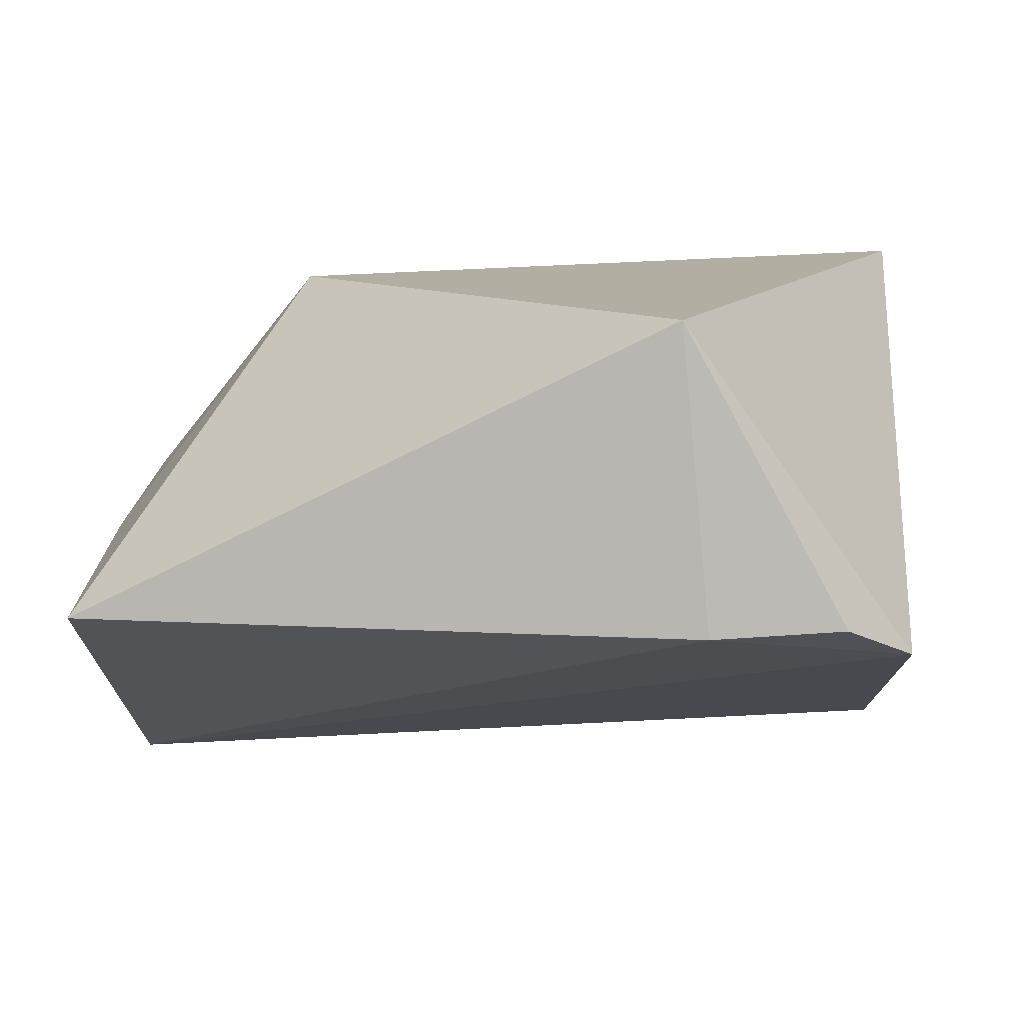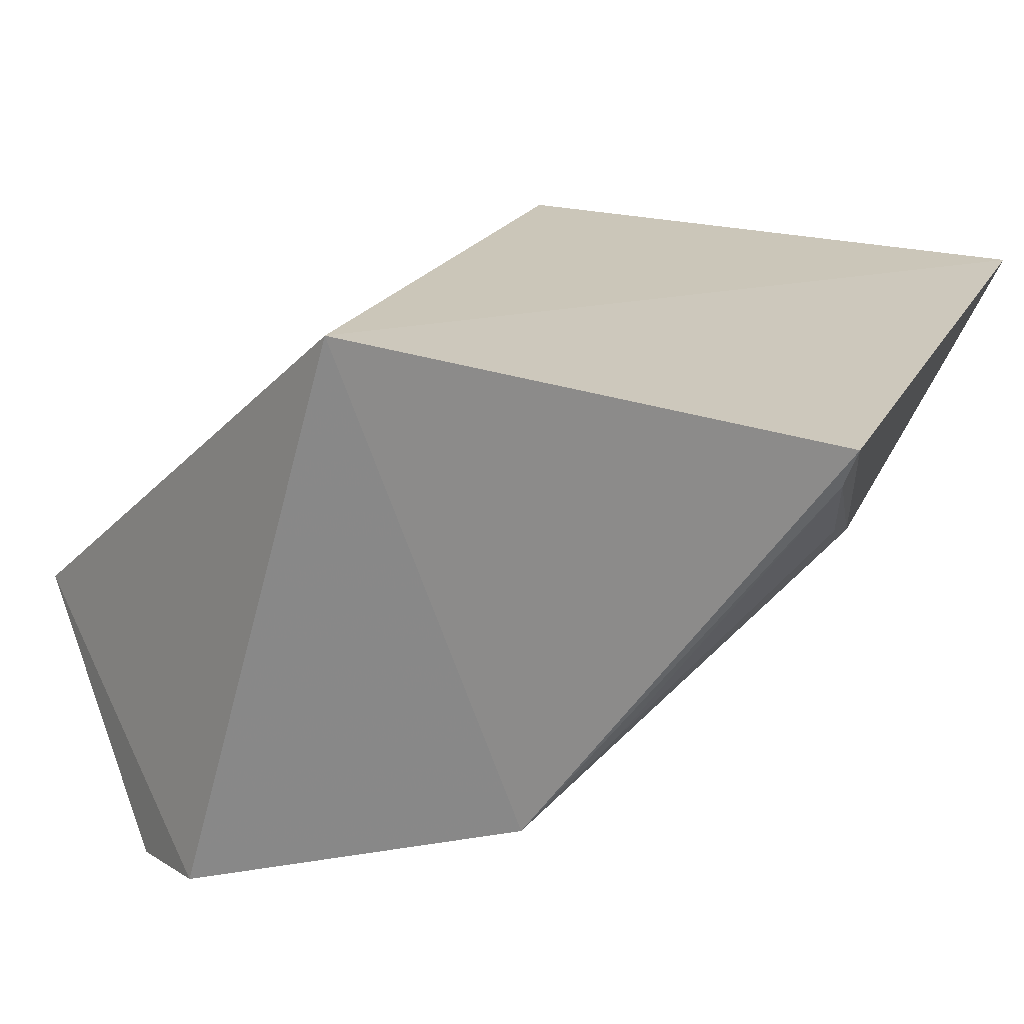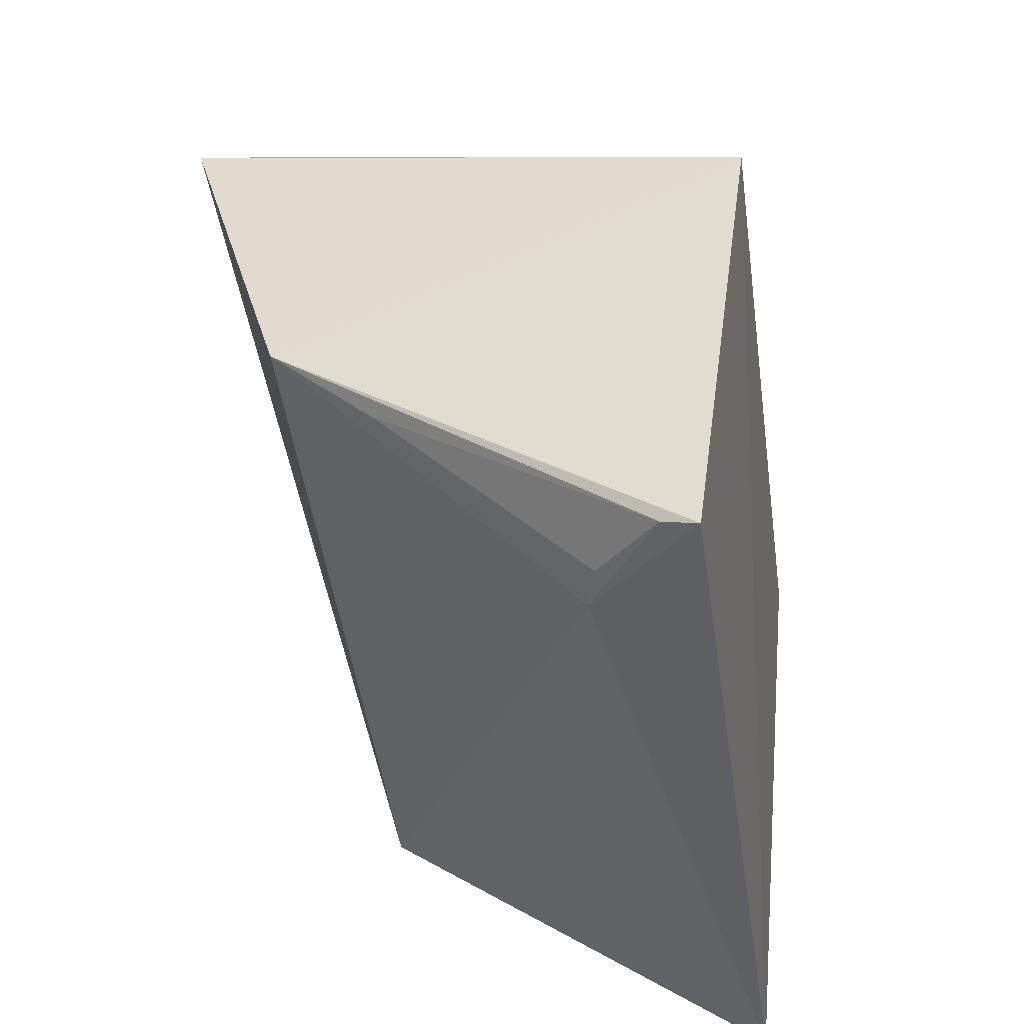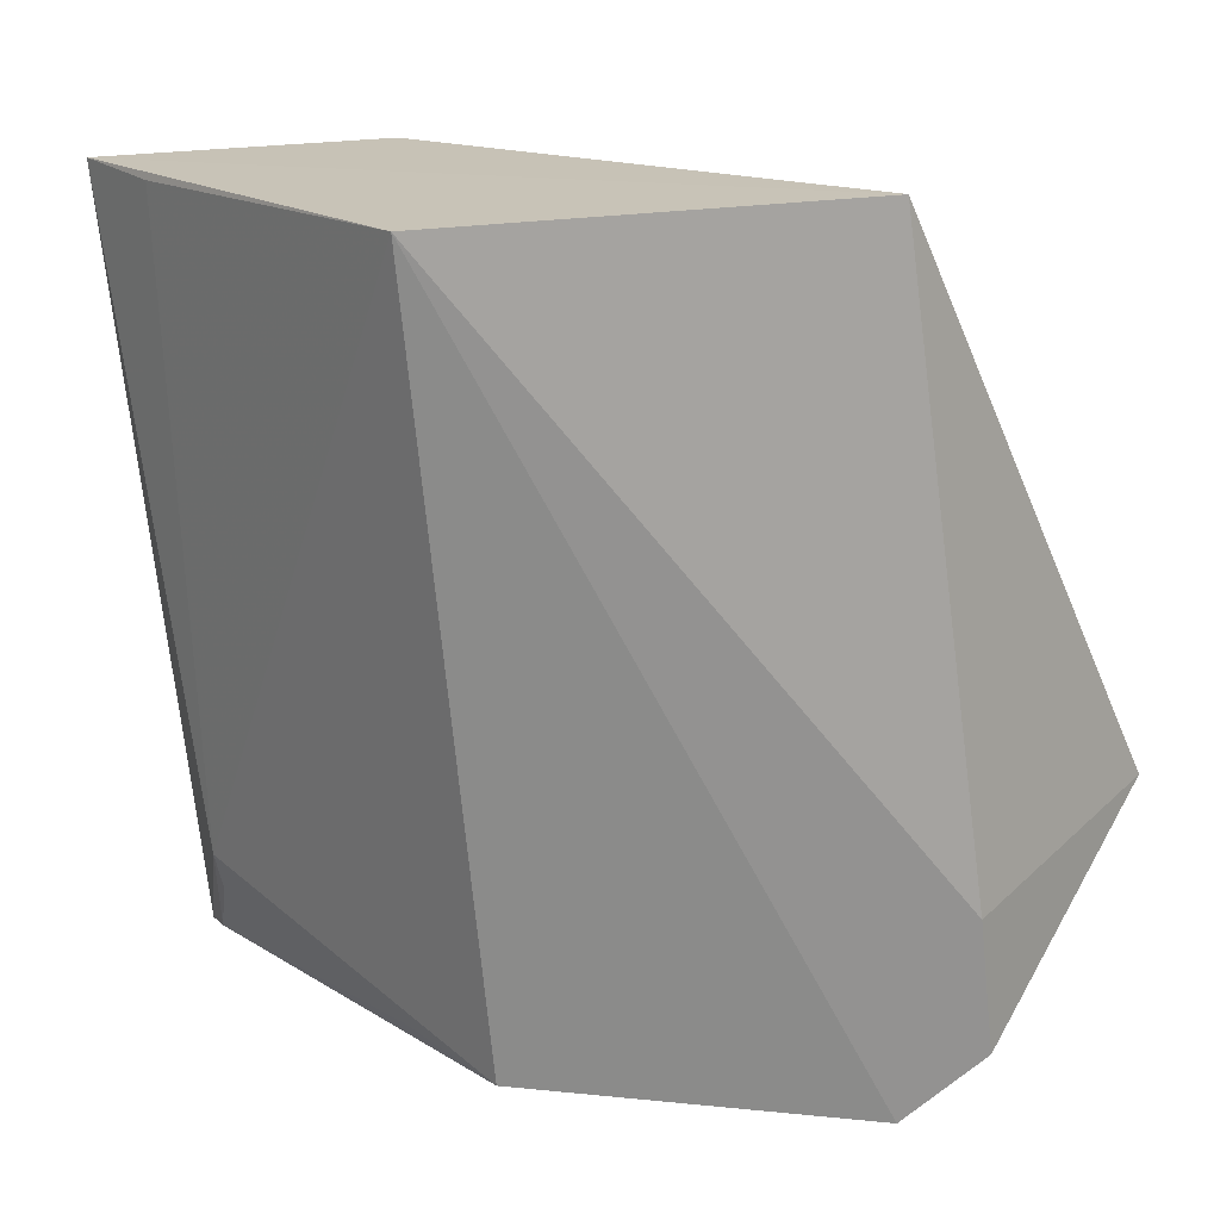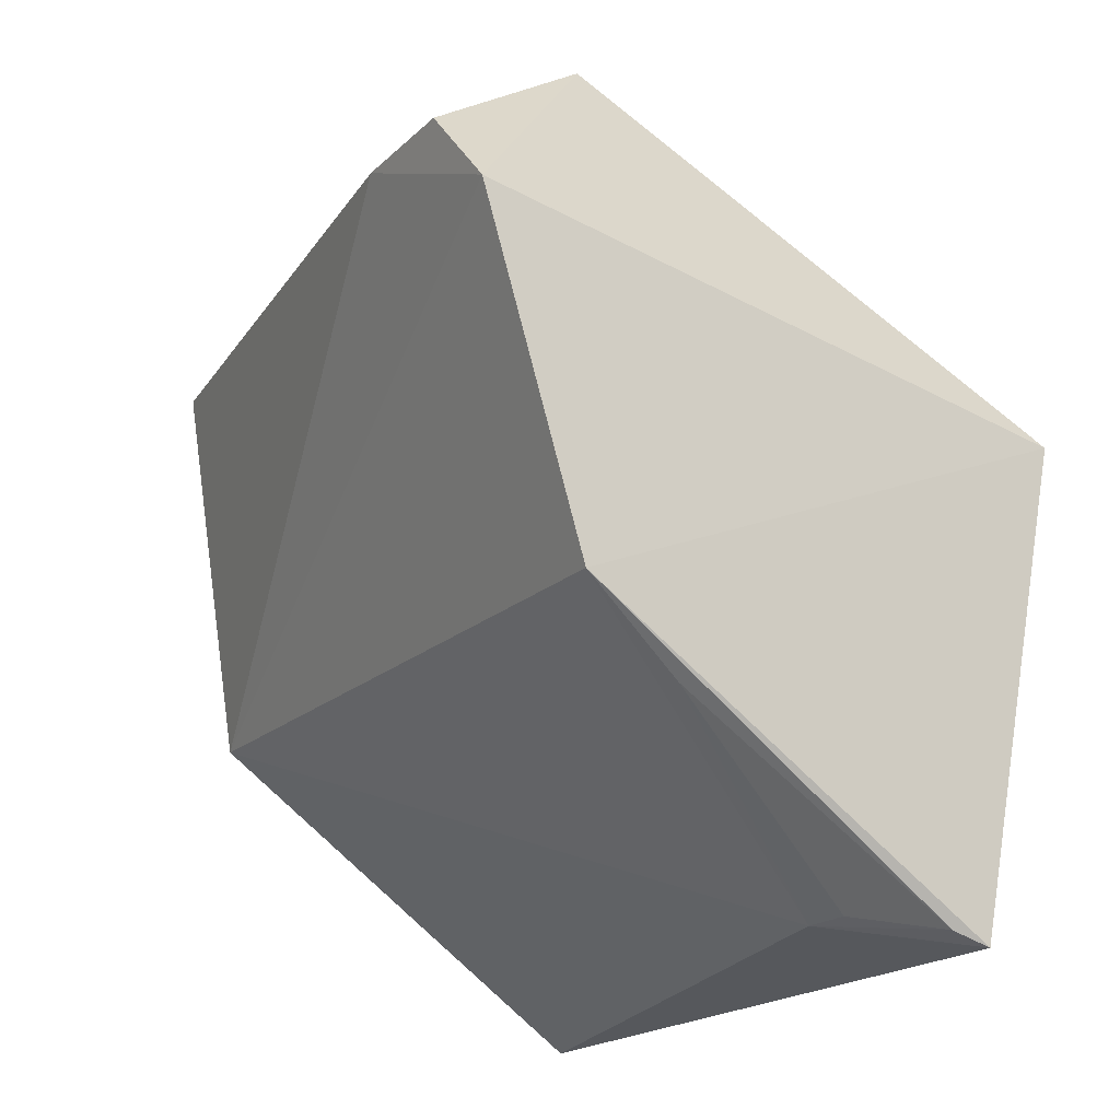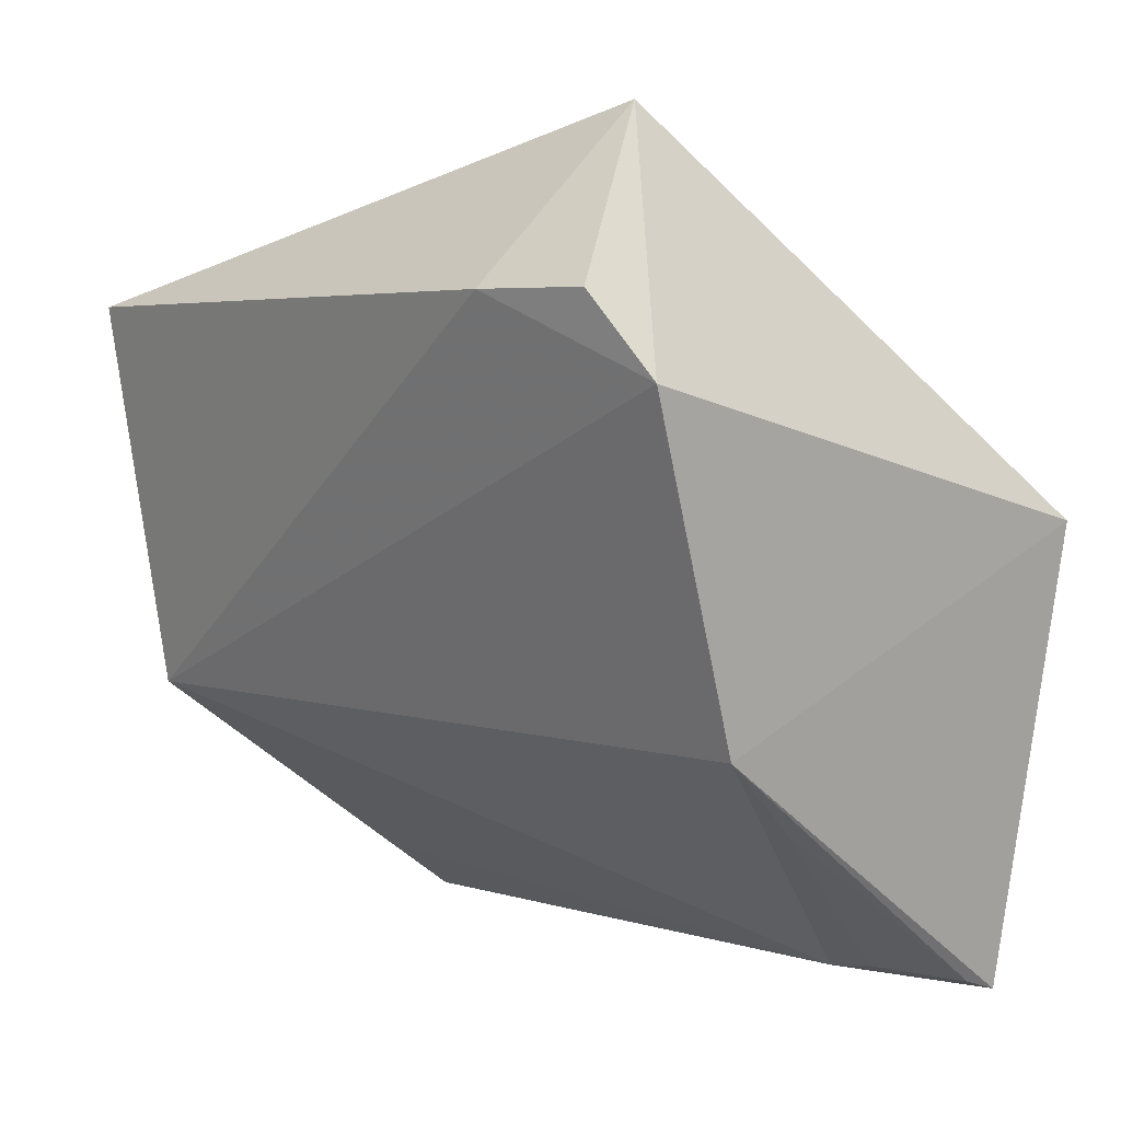
<metadata>
{"format":"obj","ext":"obj","renderer":"f3d","projection":"perspective","resolution":1024,"background":"white","views":[{"elev":-29.5,"azim":0.7,"up":"+Y"},{"elev":19.7,"azim":106.6,"up":"+Y"},{"elev":-44.5,"azim":99.5,"up":"+Z"},{"elev":-71.2,"azim":-86.8,"up":"+Y"},{"elev":-15.4,"azim":61.6,"up":"+Z"},{"elev":8.9,"azim":43.4,"up":"+Z"}]}
</metadata>
<code>
v 0.03669 -0.1101 0.1527
v 0.04897 -0.1222 0.1392
v 0.0509 -0.08945 0.1295
v 0.00556 -0.09432 0.1007
v 0.004701 -0.1207 0.1409
v 0.04943 -0.0934 0.1028
v 0.01521 -0.09047 0.1286
v 0.04511 -0.1231 0.1436
v 0.005674 -0.1177 0.1182
v 0.04895 -0.1164 0.1199
v 0.004974 -0.09707 0.1171
v 0.03804 -0.1233 0.1433
v 0.0428 -0.09991 0.1043
v 0.005031 -0.1092 0.1303
v 0.005982 -0.09961 0.1045
v 0.04904 -0.09544 0.1037
v 0.04504 -0.09923 0.1046
v 0.0481 -0.1107 0.115
f 1 2 3
f 6 4 3
f 7 1 3
f 7 3 4
f 7 5 1
f 8 2 1
f 9 5 4
f 10 6 3
f 10 3 2
f 10 2 9
f 11 7 4
f 11 4 5
f 12 8 1
f 12 1 5
f 12 5 9
f 12 9 2
f 12 2 8
f 13 10 9
f 13 4 6
f 14 11 5
f 14 5 7
f 14 7 11
f 15 13 9
f 15 9 4
f 15 4 13
f 16 13 6
f 16 6 10
f 17 13 16
f 18 17 16
f 18 16 10
f 18 10 13
f 18 13 17

</code>
